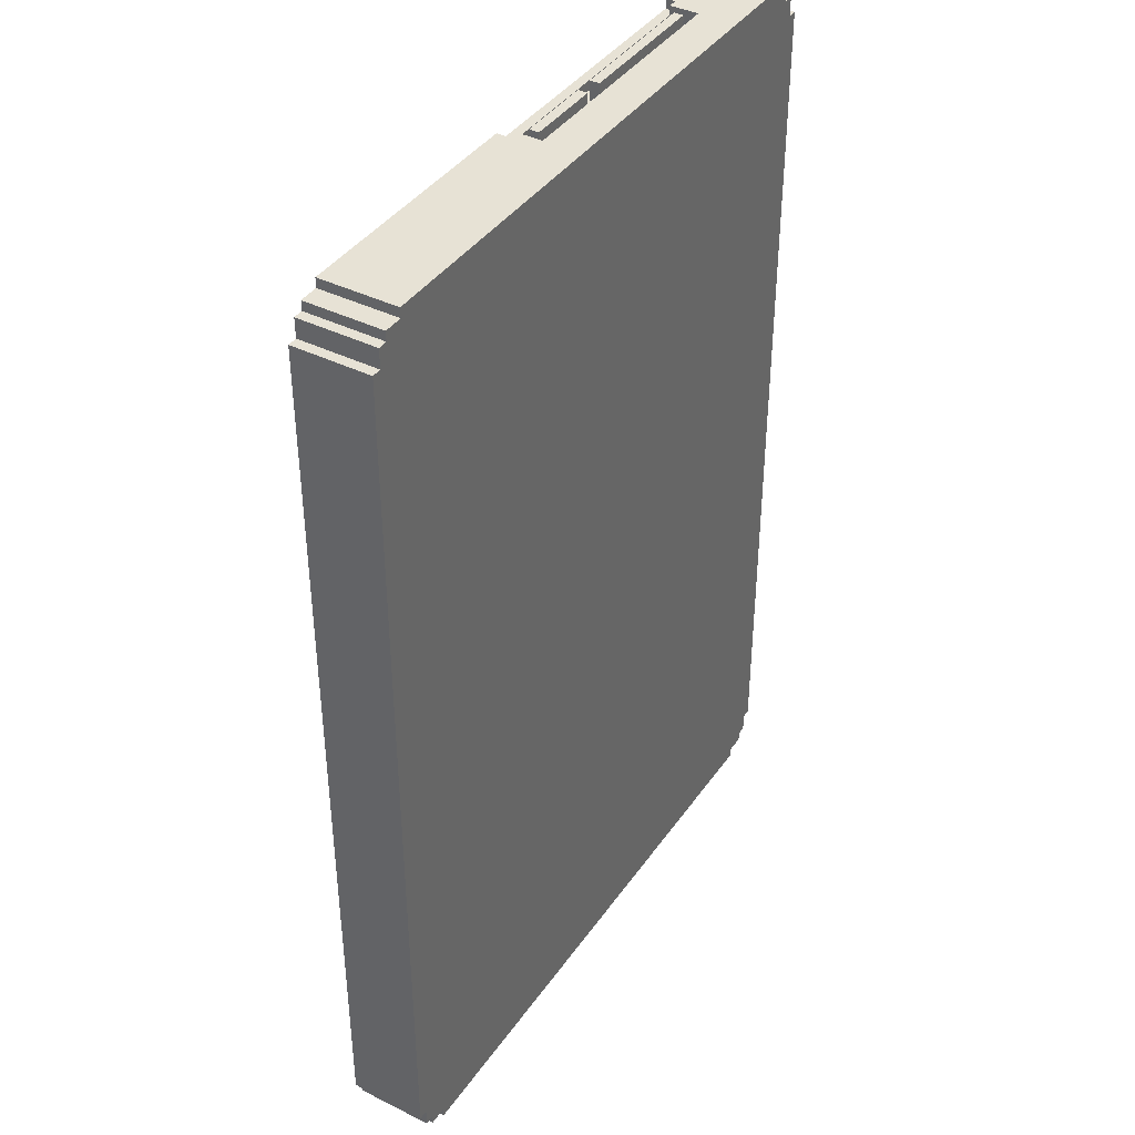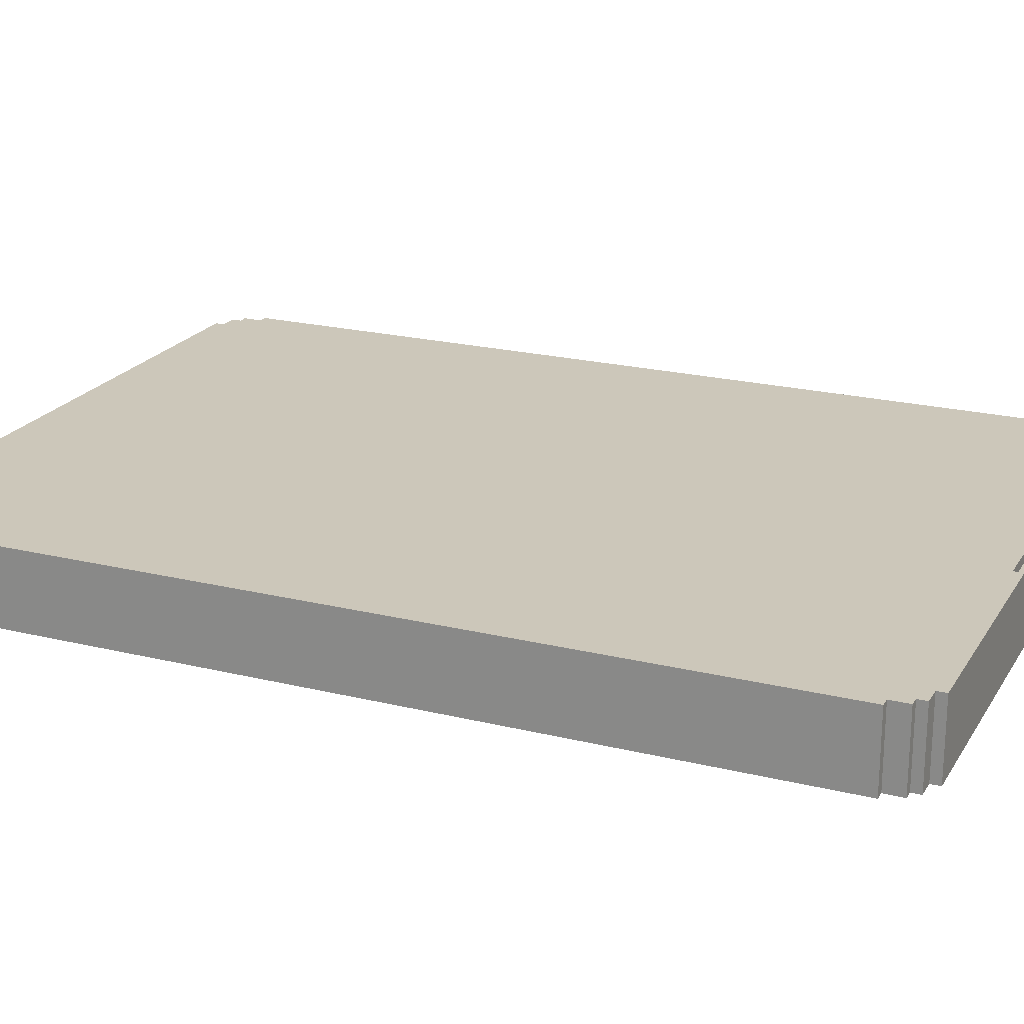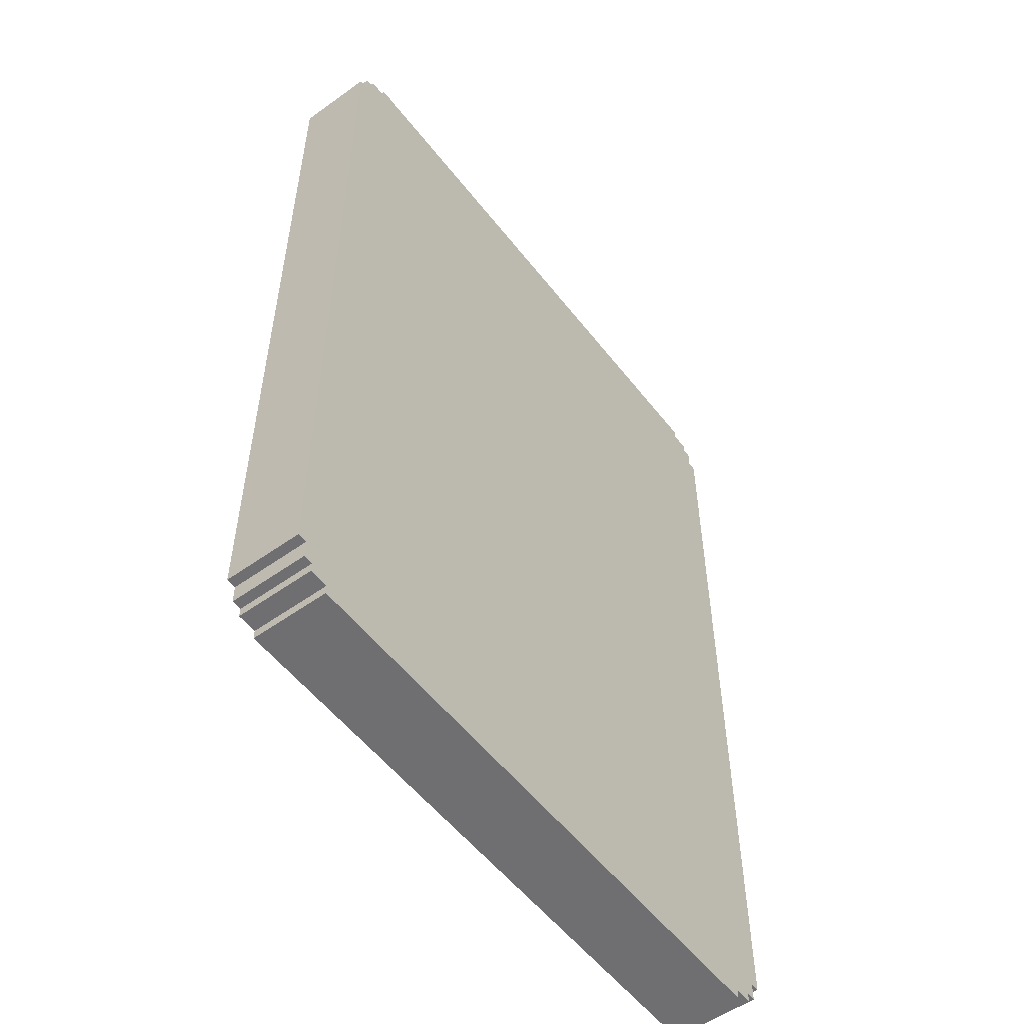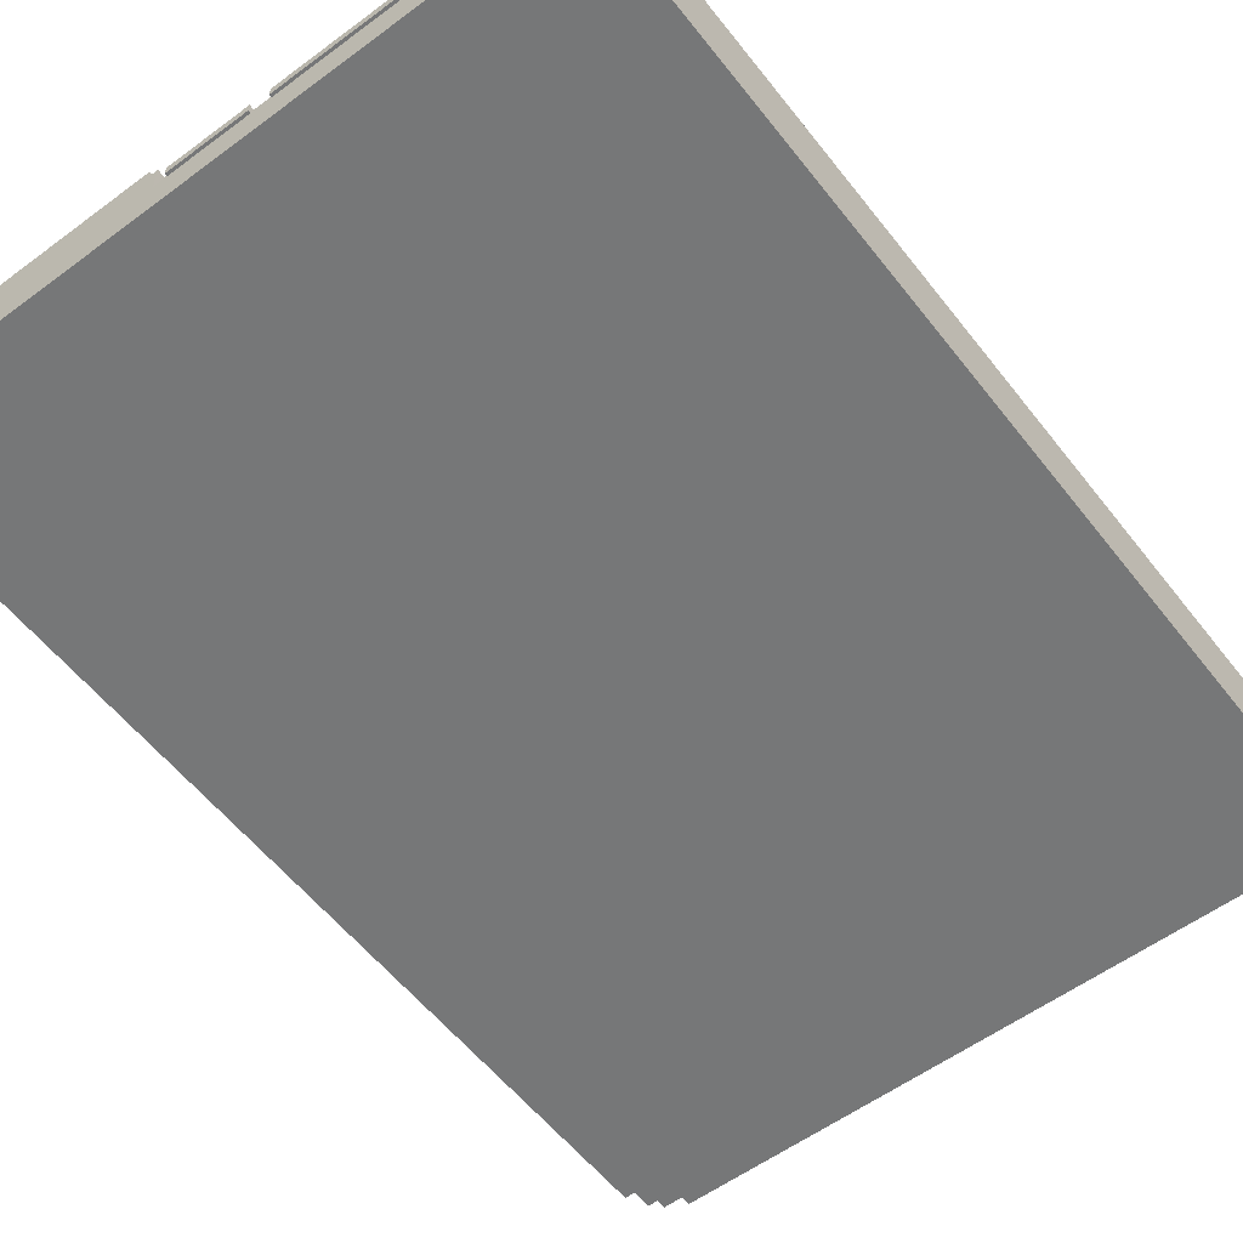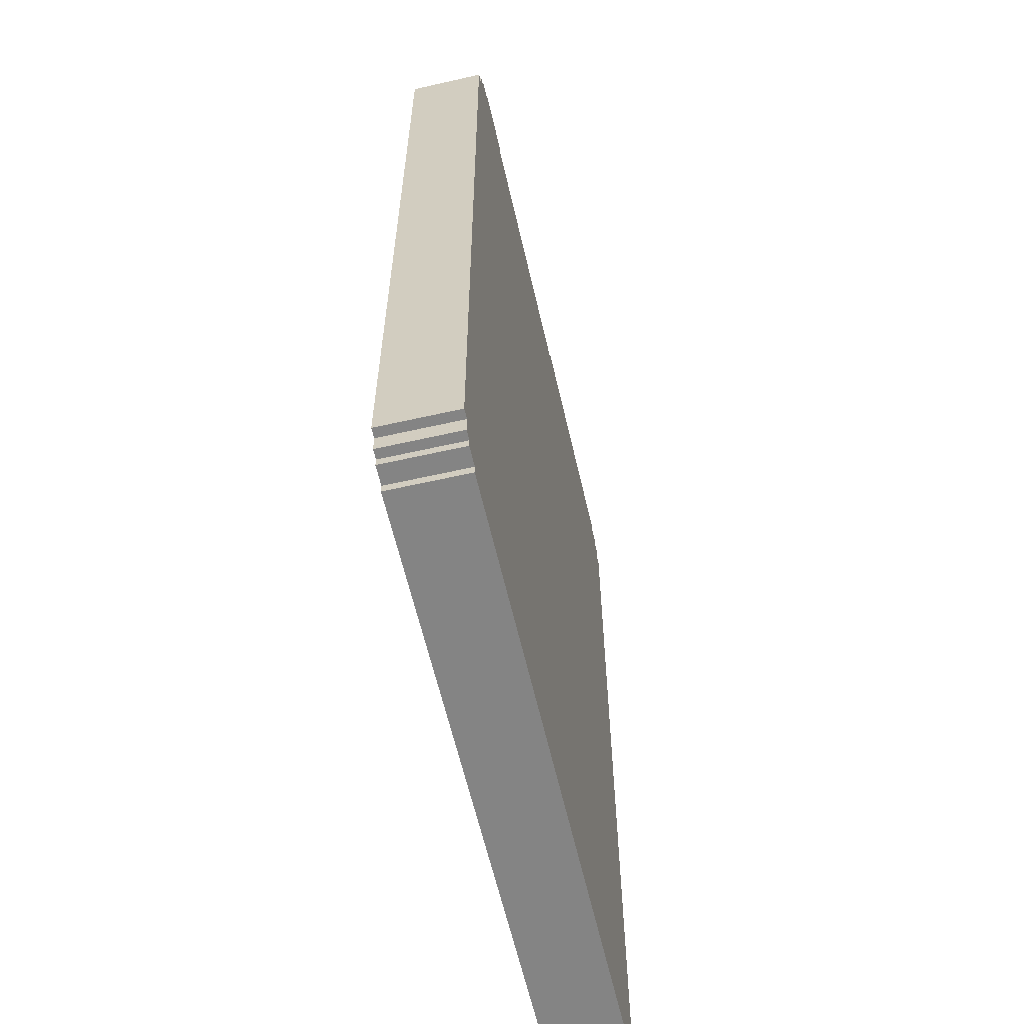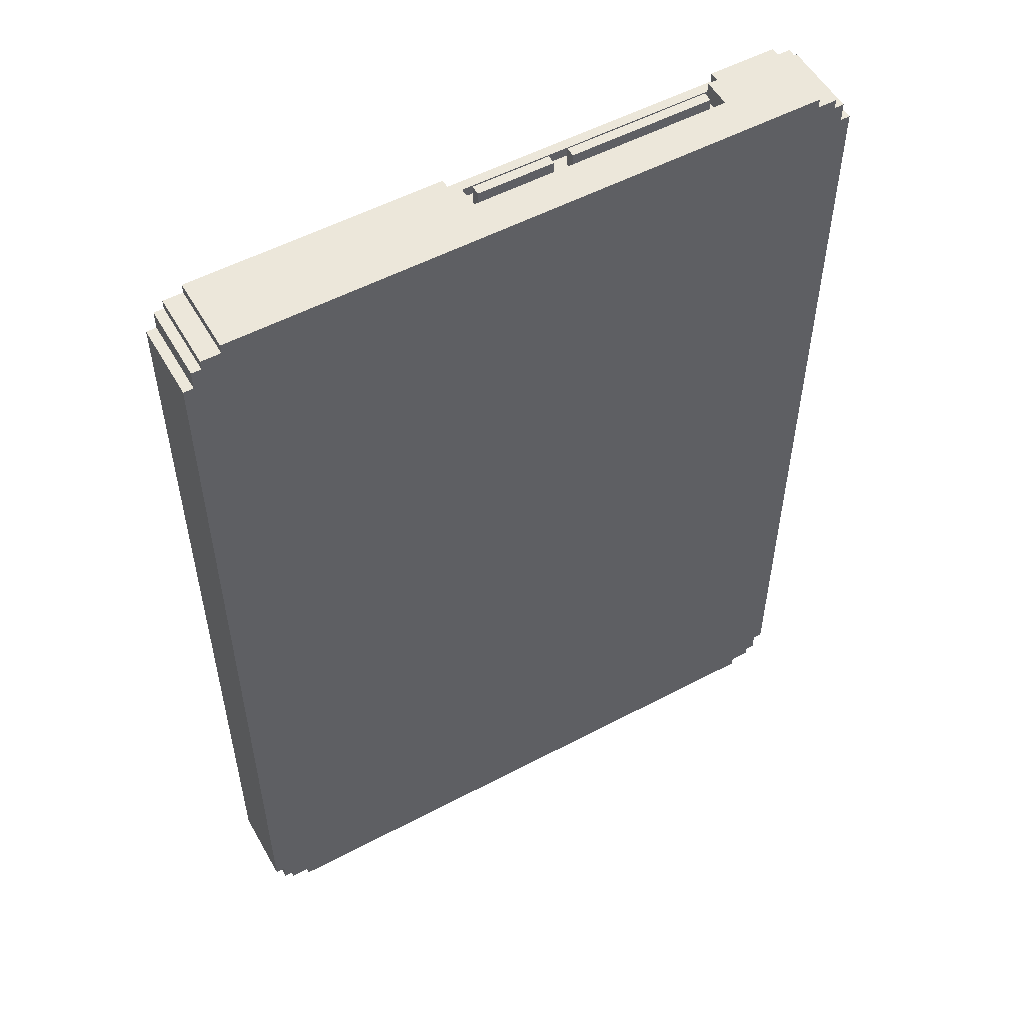
<metadata>
{"format":"obj","ext":"obj","renderer":"f3d","projection":"perspective","resolution":1024,"background":"white","views":[{"elev":40.1,"azim":-58.5,"up":"+Z"},{"elev":21.3,"azim":-66.4,"up":"+Y"},{"elev":-54.7,"azim":-52.8,"up":"+Z"},{"elev":-57.0,"azim":37.6,"up":"+Y"},{"elev":-61.3,"azim":103.0,"up":"+Z"},{"elev":54.0,"azim":-29.3,"up":"+Z"}]}
</metadata>
<code>
o
v -3.5 0.1 4.6
v -3.5 0.1 -4.6
v -3.5 0.9 4.6
v -3.5 0.9 -4.6
v -3.4 0.1 4.8
v -3.4 0.1 4.6
v -3.4 0.1 -4.6
v -3.4 0.1 -4.8
v -3.4 0.9 4.8
v -3.4 0.9 4.6
v -3.4 0.9 -4.6
v -3.4 0.9 -4.8
v -3.3 0.1 4.9
v -3.3 0.1 4.8
v -3.3 0.1 -4.8
v -3.3 0.1 -4.9
v -3.3 0.9 4.9
v -3.3 0.9 4.8
v -3.3 0.9 -4.8
v -3.3 0.9 -4.9
v -3.1 0.1 5
v -3.1 0.1 4.9
v -3.1 0.1 -4.9
v -3.1 0.1 -5
v -3.1 0.9 5
v -3.1 0.9 4.9
v -3.1 0.9 -4.9
v -3.1 0.9 -5
v -0.3 0.6 5
v -0.3 0.6 4.8
v -0.3 0.7 5
v -0.3 0.7 4.8
v 0.7 0.6 5
v 0.7 0.6 4.8
v 0.7 0.7 5
v 0.7 0.7 4.8
v 2.3 0.5 5
v 2.3 0.5 4.8
v 2.3 0.8 5
v 2.3 0.8 4.9
v 2.3 0.8 4.8
v 2.4 0.8 5
v 2.4 0.8 4.9
v 2.4 0.9 5
v 2.4 0.9 4.9
v -0.5 0.8 5
v -0.5 0.8 4.9
v -0.5 0.9 5
v -0.5 0.9 4.9
v -0.4 0.5 5
v -0.4 0.5 4.8
v -0.4 0.8 5
v -0.4 0.8 4.9
v -0.4 0.8 4.8
v 0.5 0.6 5
v 0.5 0.6 4.8
v 0.5 0.7 5
v 0.5 0.7 4.8
v 2.2 0.6 5
v 2.2 0.6 4.8
v 2.2 0.7 5
v 2.2 0.7 4.8
v 3.1 0.1 5
v 3.1 0.1 4.9
v 3.1 0.1 -4.9
v 3.1 0.1 -5
v 3.1 0.9 5
v 3.1 0.9 4.9
v 3.1 0.9 -4.9
v 3.1 0.9 -5
v 3.3 0.1 4.9
v 3.3 0.1 4.8
v 3.3 0.1 -4.8
v 3.3 0.1 -4.9
v 3.3 0.9 4.9
v 3.3 0.9 4.8
v 3.3 0.9 -4.8
v 3.3 0.9 -4.9
v 3.4 0.1 4.8
v 3.4 0.1 4.6
v 3.4 0.1 -4.6
v 3.4 0.1 -4.8
v 3.4 0.9 4.8
v 3.4 0.9 4.6
v 3.4 0.9 -4.6
v 3.4 0.9 -4.8
v 3.5 0.1 4.6
v 3.5 0.1 -4.6
v 3.5 0.9 4.6
v 3.5 0.9 -4.6
v -3.1 0.1 5
v -3.1 0.9 5
v -0.5 0.4 5
v -0.5 0.8 5
v -0.5 0.9 5
v -0.4 0.5 5
v -0.4 0.8 5
v -0.3 0.6 5
v -0.3 0.7 5
v 0.5 0.6 5
v 0.5 0.7 5
v 0.7 0.6 5
v 0.7 0.7 5
v 2.2 0.6 5
v 2.2 0.7 5
v 2.3 0.5 5
v 2.3 0.8 5
v 2.4 0.4 5
v 2.4 0.8 5
v 2.4 0.9 5
v 3.1 0.1 5
v 3.1 0.9 5
v -3.3 0.1 4.9
v -3.3 0.9 4.9
v -3.1 0.1 4.9
v -3.1 0.9 4.9
v -0.5 0.8 4.9
v -0.5 0.9 4.9
v -0.4 0.8 4.9
v 2.3 0.8 4.9
v 2.4 0.8 4.9
v 2.4 0.9 4.9
v 3.1 0.1 4.9
v 3.1 0.9 4.9
v 3.3 0.1 4.9
v 3.3 0.9 4.9
v -3.4 0.1 4.8
v -3.4 0.9 4.8
v -3.3 0.1 4.8
v -3.3 0.9 4.8
v -0.4 0.5 4.8
v -0.4 0.8 4.8
v -0.3 0.6 4.8
v -0.3 0.7 4.8
v 0.5 0.6 4.8
v 0.5 0.7 4.8
v 0.7 0.6 4.8
v 0.7 0.7 4.8
v 2.2 0.6 4.8
v 2.2 0.7 4.8
v 2.3 0.5 4.8
v 2.3 0.8 4.8
v 3.3 0.1 4.8
v 3.3 0.9 4.8
v 3.4 0.1 4.8
v 3.4 0.9 4.8
v -3.5 0.1 4.6
v -3.5 0.9 4.6
v -3.4 0.1 4.6
v -3.4 0.9 4.6
v 3.4 0.1 4.6
v 3.4 0.9 4.6
v 3.5 0.1 4.6
v 3.5 0.9 4.6
v -3.5 0.1 -4.6
v -3.5 0.9 -4.6
v -3.4 0.1 -4.6
v -3.4 0.9 -4.6
v 3.4 0.1 -4.6
v 3.4 0.9 -4.6
v 3.5 0.1 -4.6
v 3.5 0.9 -4.6
v -3.4 0.1 -4.8
v -3.4 0.9 -4.8
v -3.3 0.1 -4.8
v -3.3 0.9 -4.8
v 3.3 0.1 -4.8
v 3.3 0.9 -4.8
v 3.4 0.1 -4.8
v 3.4 0.9 -4.8
v -3.3 0.1 -4.9
v -3.3 0.9 -4.9
v -3.1 0.1 -4.9
v -3.1 0.9 -4.9
v 3.1 0.1 -4.9
v 3.1 0.9 -4.9
v 3.3 0.1 -4.9
v 3.3 0.9 -4.9
v -3.1 0.1 -5
v -3.1 0.9 -5
v 3.1 0.1 -5
v 3.1 0.9 -5
v -3.1 0.1 5
v 3.1 0.1 5
v -3.3 0.1 4.9
v -3.1 0.1 4.9
v 3.1 0.1 4.9
v 3.3 0.1 4.9
v -3.4 0.1 4.8
v -3.3 0.1 4.8
v 3.3 0.1 4.8
v 3.4 0.1 4.8
v -3.5 0.1 4.6
v -3.4 0.1 4.6
v 3.4 0.1 4.6
v 3.5 0.1 4.6
v -3.5 0.1 -4.6
v -3.4 0.1 -4.6
v 3.4 0.1 -4.6
v 3.5 0.1 -4.6
v -3.4 0.1 -4.8
v -3.3 0.1 -4.8
v 3.3 0.1 -4.8
v 3.4 0.1 -4.8
v -3.3 0.1 -4.9
v -3.1 0.1 -4.9
v 3.1 0.1 -4.9
v 3.3 0.1 -4.9
v -3.1 0.1 -5
v 3.1 0.1 -5
v -0.3 0.6 5
v 0.5 0.6 5
v 0.7 0.6 5
v 2.2 0.6 5
v -0.3 0.6 4.8
v 0.5 0.6 4.8
v 0.7 0.6 4.8
v 2.2 0.6 4.8
v -0.4 0.8 4.9
v 2.3 0.8 4.9
v -0.4 0.8 4.8
v 2.3 0.8 4.8
v -0.4 0.5 5
v 2.3 0.5 5
v -0.4 0.5 4.8
v 2.3 0.5 4.8
v -0.3 0.7 5
v 0.5 0.7 5
v 0.7 0.7 5
v 2.2 0.7 5
v -0.3 0.7 4.8
v 0.5 0.7 4.8
v 0.7 0.7 4.8
v 2.2 0.7 4.8
v -0.5 0.8 5
v -0.4 0.8 5
v 2.3 0.8 5
v 2.4 0.8 5
v -0.5 0.8 4.9
v -0.4 0.8 4.9
v 2.3 0.8 4.9
v 2.4 0.8 4.9
v -3.1 0.9 5
v -0.5 0.9 5
v 2.4 0.9 5
v 3.1 0.9 5
v -3.3 0.9 4.9
v -3.1 0.9 4.9
v -0.5 0.9 4.9
v 2.4 0.9 4.9
v 3.1 0.9 4.9
v 3.3 0.9 4.9
v -3.4 0.9 4.8
v -3.3 0.9 4.8
v -0.5 0.9 4.8
v 2.4 0.9 4.8
v 3.3 0.9 4.8
v 3.4 0.9 4.8
v -3.5 0.9 4.6
v -3.4 0.9 4.6
v 3.4 0.9 4.6
v 3.5 0.9 4.6
v -1.9 0.9 3
v -1.2 0.9 3
v 0.1 0.9 3
v 1.9 0.9 3
v -2 0.9 2.9
v -1.9 0.9 2.9
v 1.9 0.9 2.9
v 2 0.9 2.9
v -2.1 0.9 2.8
v -2 0.9 2.8
v 2 0.9 2.8
v 2.1 0.9 2.8
v -2.2 0.9 2.7
v -2.1 0.9 2.7
v 2.1 0.9 2.7
v 2.2 0.9 2.7
v -2.2 0.9 -2.7
v -2.1 0.9 -2.7
v 2.1 0.9 -2.7
v 2.2 0.9 -2.7
v -2.1 0.9 -2.8
v -2 0.9 -2.8
v 2 0.9 -2.8
v 2.1 0.9 -2.8
v -2 0.9 -2.9
v -1.9 0.9 -2.9
v 1.9 0.9 -2.9
v 2 0.9 -2.9
v -1.9 0.9 -3
v -1.2 0.9 -3
v 0.1 0.9 -3
v 1.9 0.9 -3
v -3.5 0.9 -4.6
v -3.4 0.9 -4.6
v 3.4 0.9 -4.6
v 3.5 0.9 -4.6
v -3.4 0.9 -4.8
v -3.3 0.9 -4.8
v 3.3 0.9 -4.8
v 3.4 0.9 -4.8
v -3.3 0.9 -4.9
v -3.1 0.9 -4.9
v 3.1 0.9 -4.9
v 3.3 0.9 -4.9
v -3.1 0.9 -5
v 3.1 0.9 -5
f 3 2 1
f 4 2 3
f 9 6 5
f 10 6 9
f 11 8 7
f 12 8 11
f 17 14 13
f 18 14 17
f 19 16 15
f 20 16 19
f 25 22 21
f 26 22 25
f 27 24 23
f 28 24 27
f 31 30 29
f 32 30 31
f 35 34 33
f 36 34 35
f 39 38 37
f 40 38 39
f 41 38 40
f 44 43 42
f 45 43 44
f 46 47 48
f 48 47 49
f 50 51 52
f 52 51 53
f 53 51 54
f 55 56 57
f 57 56 58
f 59 60 61
f 61 60 62
f 63 64 67
f 67 64 68
f 65 66 69
f 69 66 70
f 71 72 75
f 75 72 76
f 73 74 77
f 77 74 78
f 79 80 83
f 83 80 84
f 81 82 85
f 85 82 86
f 87 88 89
f 89 88 90
f 93 92 91
f 94 92 93
f 95 92 94
f 96 94 93
f 97 94 96
f 100 99 98
f 101 99 100
f 104 103 102
f 105 103 104
f 106 96 93
f 108 93 91
f 108 107 106
f 108 106 93
f 109 107 108
f 111 109 108
f 111 110 109
f 111 108 91
f 112 110 111
f 115 114 113
f 116 114 115
f 119 118 117
f 120 118 119
f 121 118 120
f 122 118 121
f 125 124 123
f 126 124 125
f 129 128 127
f 130 128 129
f 133 132 131
f 134 132 133
f 135 133 131
f 136 132 134
f 137 135 131
f 137 136 135
f 138 132 136
f 138 136 137
f 139 137 131
f 140 132 138
f 141 139 131
f 141 140 139
f 142 132 140
f 142 140 141
f 145 144 143
f 146 144 145
f 149 148 147
f 150 148 149
f 153 152 151
f 154 152 153
f 155 156 157
f 157 156 158
f 159 160 161
f 161 160 162
f 163 164 165
f 165 164 166
f 167 168 169
f 169 168 170
f 171 172 173
f 173 172 174
f 175 176 177
f 177 176 178
f 179 180 181
f 181 180 182
f 186 184 183
f 187 184 186
f 190 186 185
f 190 188 187
f 190 187 186
f 191 188 190
f 194 190 189
f 194 192 191
f 194 191 190
f 195 192 194
f 197 194 193
f 197 196 195
f 197 195 194
f 198 196 197
f 199 196 198
f 200 196 199
f 201 199 198
f 202 199 201
f 203 199 202
f 204 199 203
f 205 203 202
f 206 203 205
f 207 203 206
f 208 203 207
f 209 207 206
f 210 207 209
f 215 212 211
f 216 212 215
f 217 214 213
f 218 214 217
f 221 220 219
f 222 220 221
f 223 224 225
f 225 224 226
f 227 228 231
f 231 228 232
f 229 230 233
f 233 230 234
f 235 236 239
f 239 236 240
f 237 238 241
f 241 238 242
f 243 244 248
f 248 244 249
f 245 246 250
f 250 246 251
f 248 249 254
f 247 248 254
f 249 250 255
f 254 249 255
f 251 252 256
f 255 250 256
f 250 251 256
f 256 252 257
f 254 255 260
f 257 258 260
f 256 257 260
f 255 256 260
f 253 254 260
f 260 258 261
f 259 260 263
f 261 262 263
f 260 261 263
f 263 262 264
f 264 262 265
f 265 262 266
f 259 263 267
f 263 264 268
f 267 263 268
f 266 262 269
f 265 266 269
f 269 262 270
f 259 267 271
f 267 268 272
f 271 267 272
f 270 262 273
f 269 270 273
f 273 262 274
f 259 271 275
f 271 272 276
f 275 271 276
f 274 262 277
f 273 274 277
f 277 262 278
f 259 275 279
f 275 276 279
f 276 272 280
f 279 276 280
f 277 278 281
f 273 277 281
f 278 262 282
f 281 278 282
f 280 272 283
f 279 280 283
f 272 268 284
f 283 272 284
f 273 281 285
f 269 273 285
f 281 282 286
f 285 281 286
f 284 268 287
f 283 284 287
f 268 264 288
f 287 268 288
f 265 269 289
f 269 285 289
f 285 286 290
f 289 285 290
f 288 264 291
f 287 288 291
f 264 265 292
f 291 264 292
f 265 289 293
f 292 265 293
f 289 290 294
f 293 289 294
f 283 287 295
f 279 283 295
f 293 294 295
f 292 293 295
f 287 291 295
f 291 292 295
f 259 279 295
f 295 294 296
f 294 290 297
f 296 294 297
f 282 262 297
f 286 282 297
f 290 286 297
f 297 262 298
f 296 297 299
f 299 297 300
f 300 297 301
f 301 297 302
f 300 301 303
f 303 301 304
f 304 301 305
f 305 301 306
f 304 305 307
f 307 305 308

</code>
